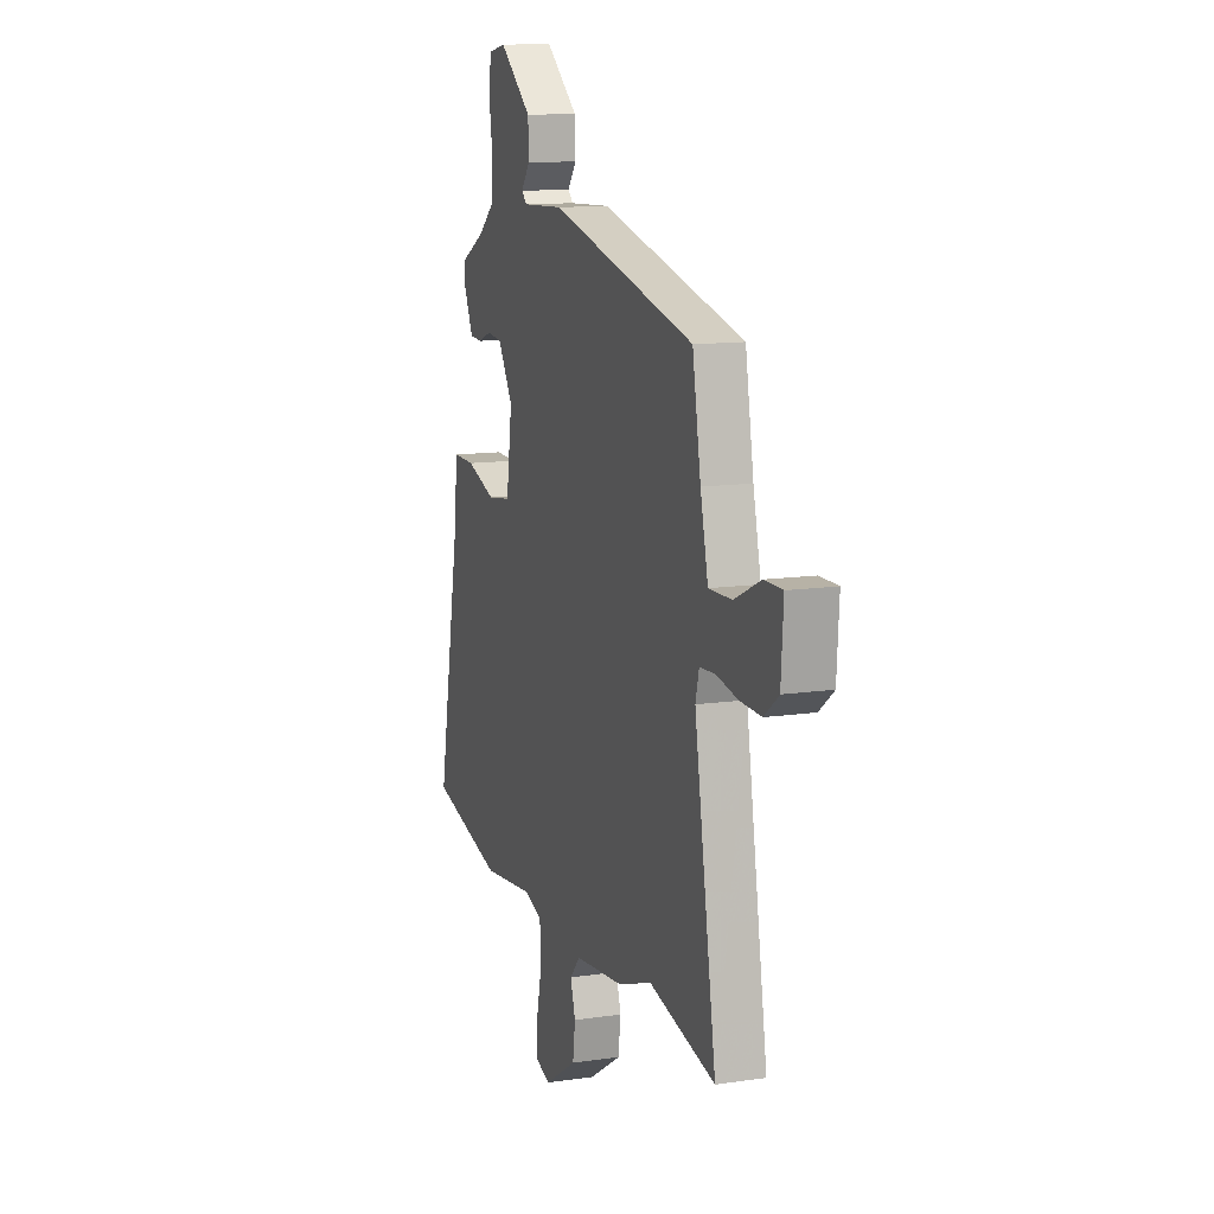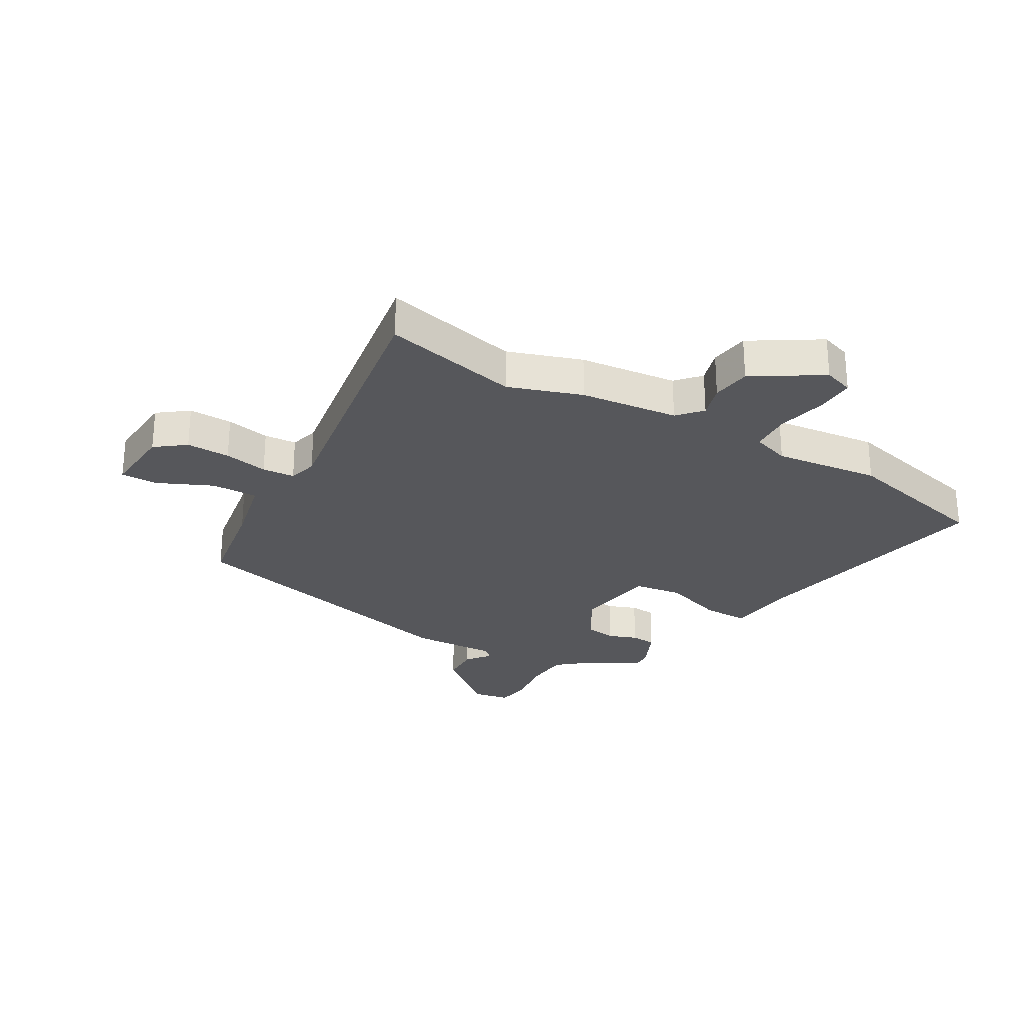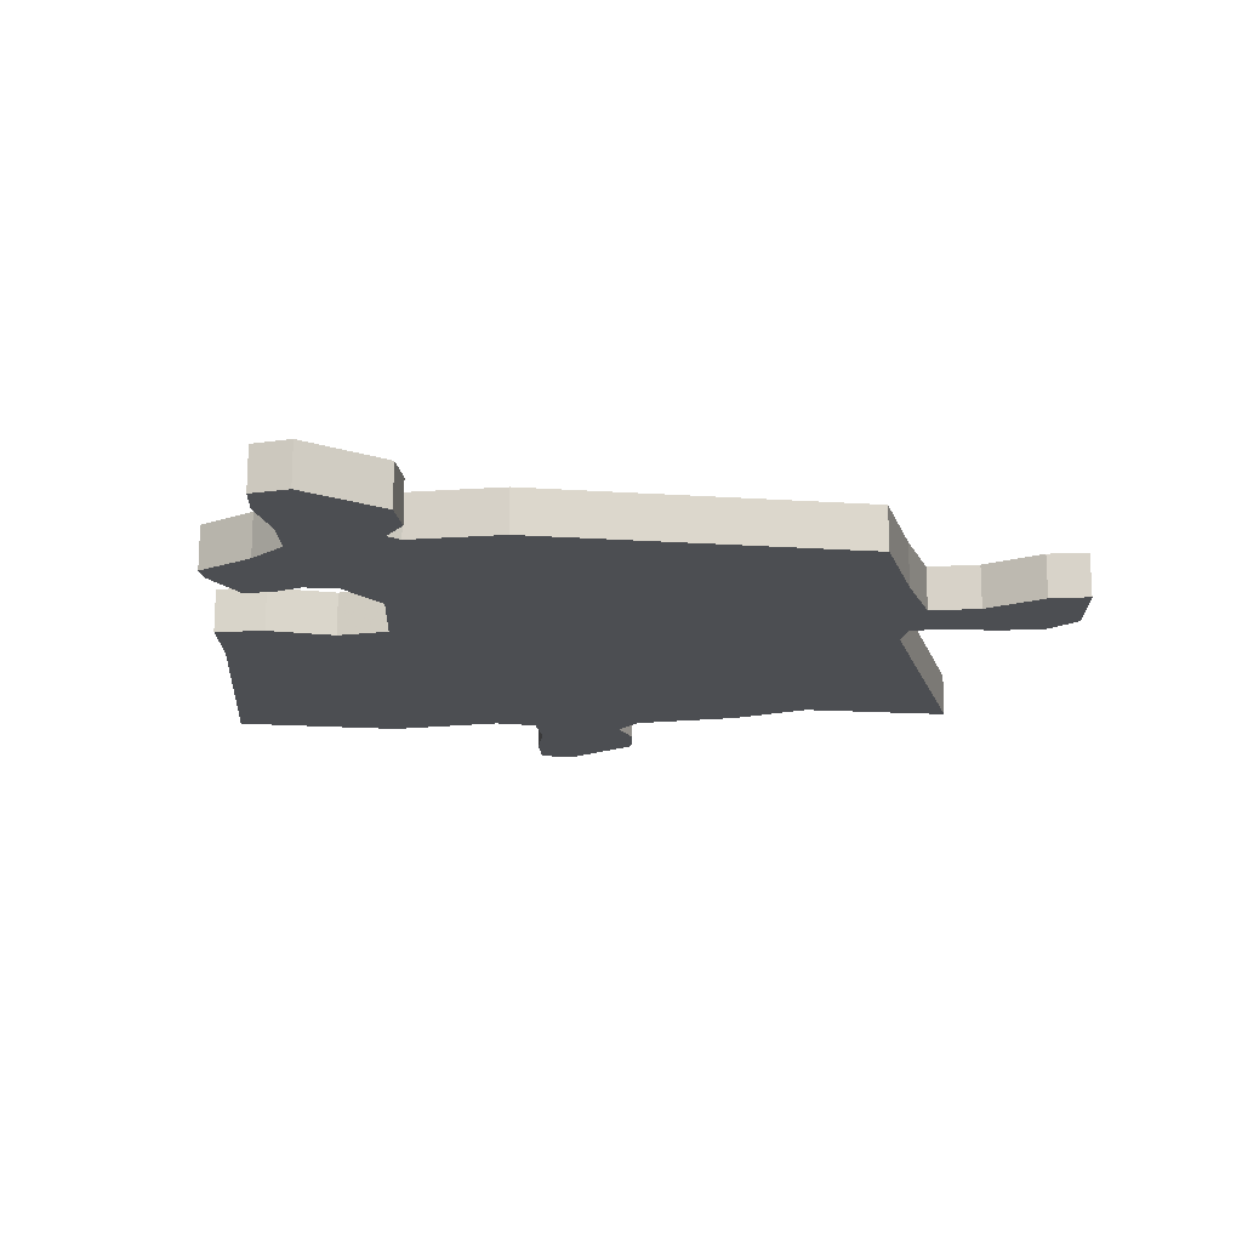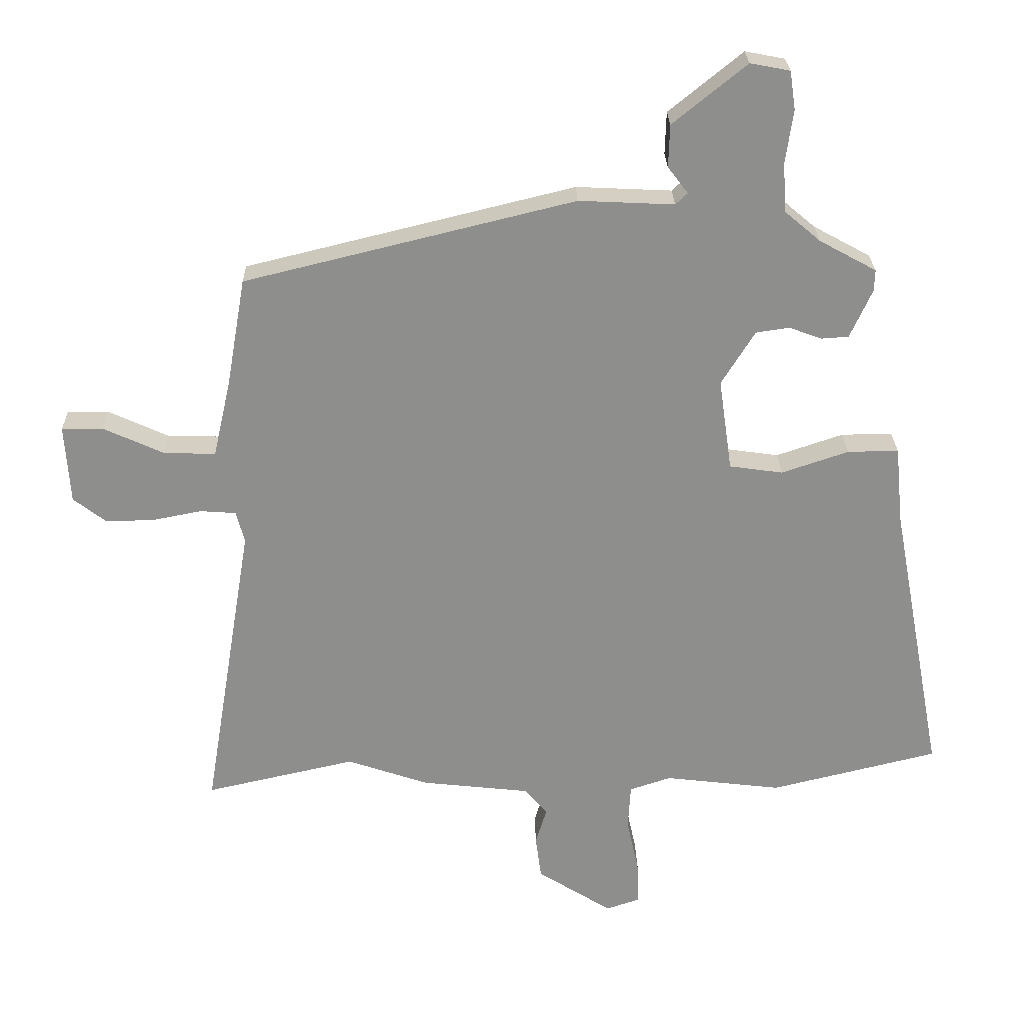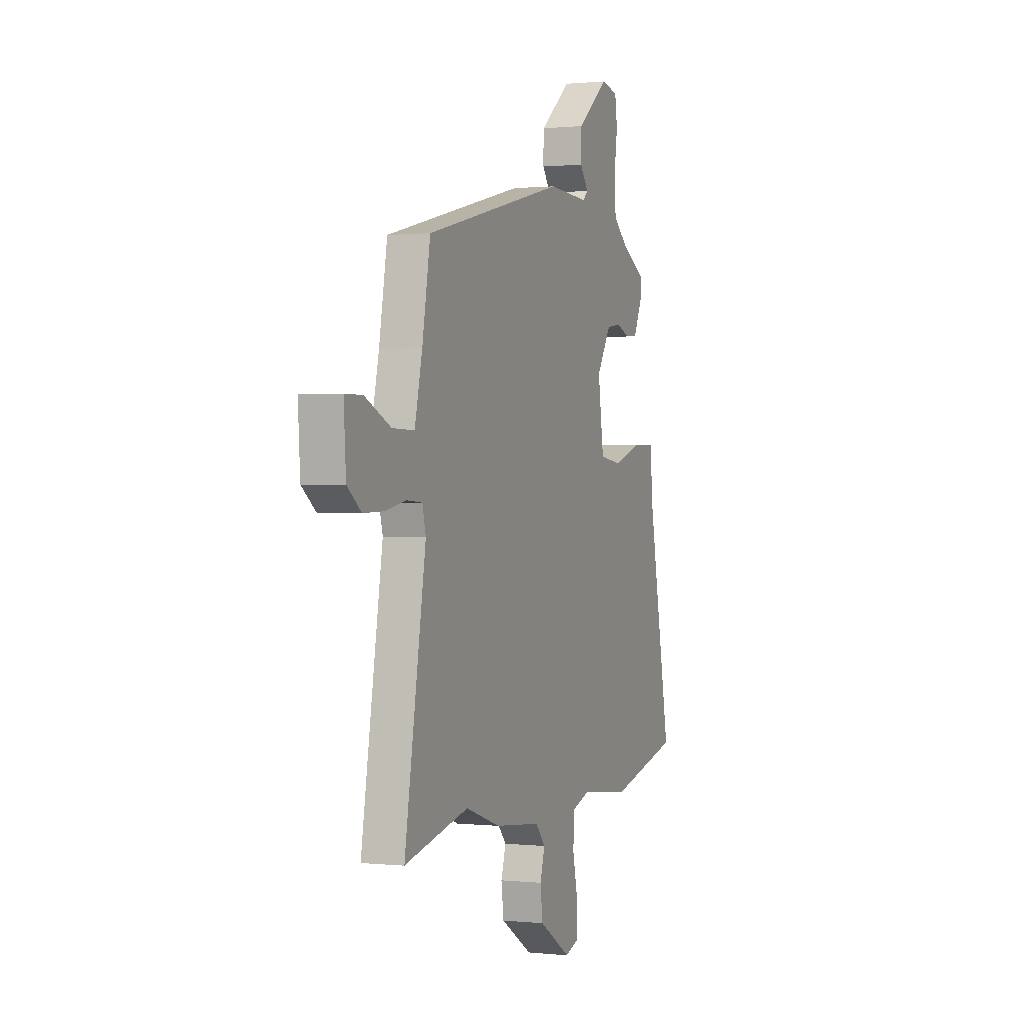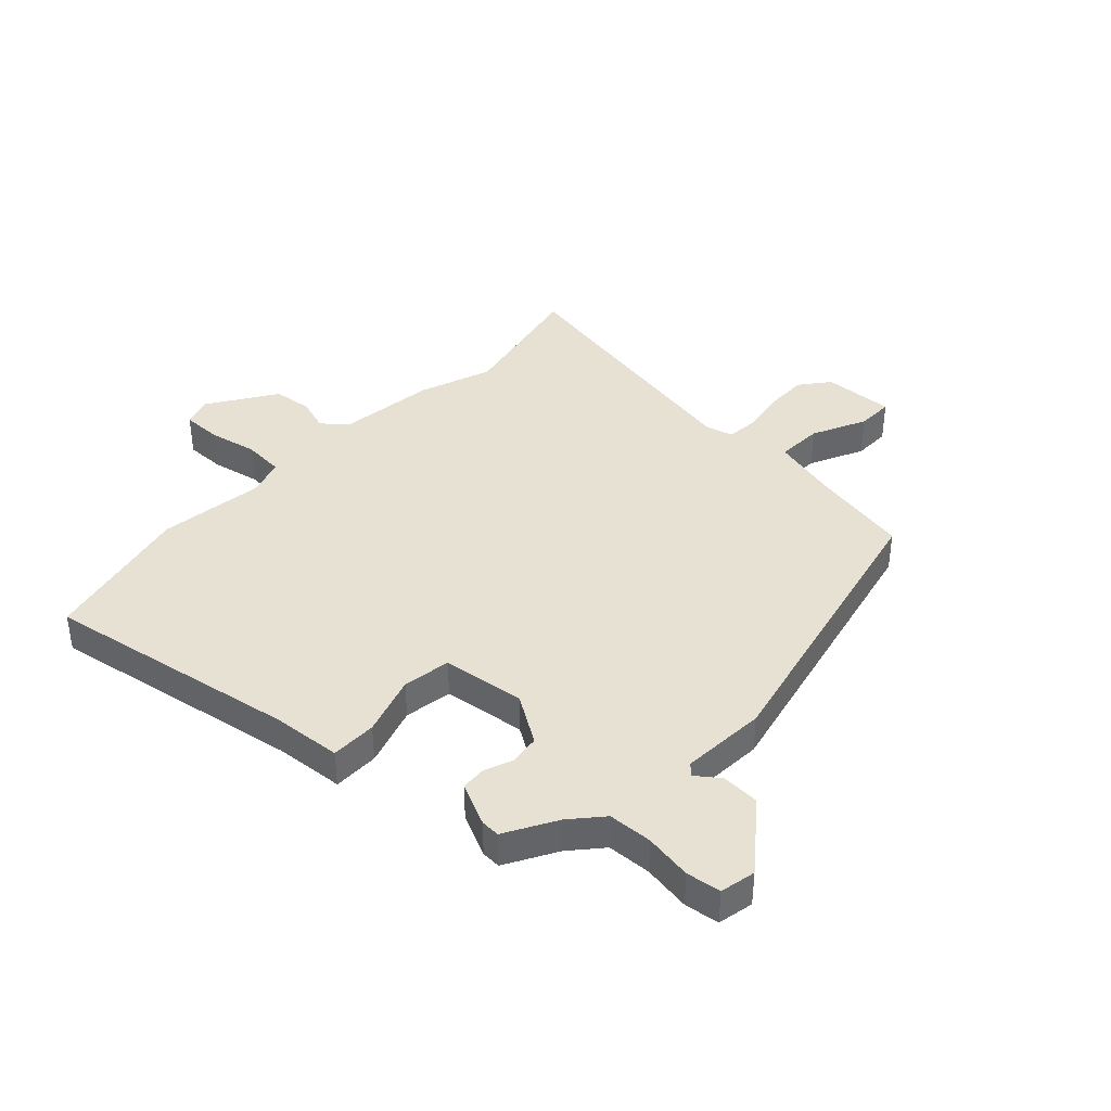
<metadata>
{"format":"obj","ext":"obj","renderer":"f3d","projection":"perspective","resolution":1024,"background":"white","views":[{"elev":12.3,"azim":70.9,"up":"+Z"},{"elev":-27.1,"azim":149.6,"up":"+Y"},{"elev":-16.6,"azim":5.7,"up":"+Y"},{"elev":25.2,"azim":178.8,"up":"+Z"},{"elev":0.7,"azim":111.4,"up":"+Z"},{"elev":39.6,"azim":-45.9,"up":"+Y"}]}
</metadata>
<code>
v -0.479 0.07 0.413
v -0.389 0.07 0.462
v -0.332 0.07 0.51
v -0.327 0.07 0.588
v -0.339 0.07 0.672
v -0.33 0.07 0.733
v -0.267 0.07 0.745
v -0.15 0.07 0.65
v -0.148 0.07 0.583
v -0.18 0.07 0.541
v -0.161 0.07 0.523
v -0.01 0.07 0.53
v 0.513 0.07 0.402
v 0.543 0.07 0.23
v 0.571 0.07 0.108
v 0.653 0.07 0.11
v 0.749 0.07 0.154
v 0.814 0.07 0.154
v 0.806 0.07 0.029
v 0.754 0.07 -0.011
v 0.677 0.07 -0.009
v 0.6 0.07 0.006
v 0.543 0.07 0.002
v 0.53 0.07 -0.049
v 0.609 0.07 -0.525
v 0.37 0.07 -0.471
v 0.241 0.07 -0.515
v 0.069 0.07 -0.534
v 0.032 0.07 -0.576
v 0.05 0.07 -0.635
v 0.041 0.07 -0.704
v -0.078 0.07 -0.779
v -0.131 0.07 -0.761
v -0.129 0.07 -0.692
v -0.11 0.07 -0.605
v -0.114 0.07 -0.533
v -0.18 0.07 -0.511
v -0.366 0.07 -0.533
v -0.632 0.07 -0.468
v -0.547 0.07 -0.019
v -0.535 0.07 0.103
v -0.454 0.07 0.102
v -0.348 0.07 0.066
v -0.263 0.07 0.078
v -0.242 0.07 0.224
v -0.295 0.07 0.31
v -0.348 0.07 0.318
v -0.399 0.07 0.299
v -0.443 0.07 0.302
v -0.478 0.07 0.379
v -0.479 0 0.413
v -0.389 0 0.462
v -0.332 0 0.51
v -0.327 0 0.588
v -0.339 0 0.672
v -0.33 0 0.733
v -0.267 0 0.745
v -0.15 0 0.65
v -0.148 0 0.583
v -0.18 0 0.541
v -0.161 0 0.523
v -0.01 0 0.53
v 0.513 0 0.402
v 0.543 0 0.23
v 0.571 0 0.108
v 0.653 0 0.11
v 0.749 0 0.154
v 0.814 0 0.154
v 0.806 0 0.029
v 0.754 0 -0.011
v 0.677 0 -0.009
v 0.6 0 0.006
v 0.543 0 0.002
v 0.53 0 -0.049
v 0.609 0 -0.525
v 0.37 0 -0.471
v 0.241 0 -0.515
v 0.069 0 -0.534
v 0.032 0 -0.576
v 0.05 0 -0.635
v 0.041 0 -0.704
v -0.078 0 -0.779
v -0.131 0 -0.761
v -0.129 0 -0.692
v -0.11 0 -0.605
v -0.114 0 -0.533
v -0.18 0 -0.511
v -0.366 0 -0.533
v -0.632 0 -0.468
v -0.547 0 -0.019
v -0.535 0 0.103
v -0.454 0 0.102
v -0.348 0 0.066
v -0.263 0 0.078
v -0.242 0 0.224
v -0.295 0 0.31
v -0.348 0 0.318
v -0.399 0 0.299
v -0.443 0 0.302
v -0.478 0 0.379
f 50 1 2
f 49 50 2
f 48 49 2
f 47 48 2
f 46 47 2 3
f 45 46 3 4
f 40 41 42 43
f 40 43 44
f 39 40 44
f 38 39 44
f 37 38 44
f 36 37 44 45
f 33 34 35
f 32 33 35
f 31 32 35
f 30 31 35
f 29 30 35
f 28 29 35 36
f 28 36 45
f 27 28 45
f 26 27 45
f 26 45 4
f 25 26 4
f 24 25 4
f 20 21 22
f 19 20 22
f 18 19 22
f 17 18 22
f 16 17 22
f 15 16 22 23
f 14 15 23
f 14 23 24
f 13 14 24
f 12 13 24
f 11 12 24
f 8 9 10
f 7 8 10
f 6 7 10
f 5 6 10
f 4 5 10
f 4 10 11
f 4 11 24
f 52 51 100
f 52 100 99
f 52 99 98
f 52 98 97
f 53 52 97 96
f 54 53 96 95
f 93 92 91 90
f 94 93 90
f 94 90 89
f 94 89 88
f 94 88 87
f 95 94 87 86
f 85 84 83
f 85 83 82
f 85 82 81
f 85 81 80
f 85 80 79
f 86 85 79 78
f 95 86 78
f 95 78 77
f 95 77 76
f 54 95 76
f 54 76 75
f 54 75 74
f 72 71 70
f 72 70 69
f 72 69 68
f 72 68 67
f 72 67 66
f 73 72 66 65
f 73 65 64
f 74 73 64
f 74 64 63
f 74 63 62
f 74 62 61
f 60 59 58
f 60 58 57
f 60 57 56
f 60 56 55
f 60 55 54
f 61 60 54
f 74 61 54
f 1 51 52 2
f 2 52 53 3
f 3 53 54 4
f 4 54 55 5
f 5 55 56 6
f 6 56 57 7
f 7 57 58 8
f 8 58 59 9
f 9 59 60 10
f 10 60 61 11
f 11 61 62 12
f 12 62 63 13
f 13 63 64 14
f 14 64 65 15
f 15 65 66 16
f 16 66 67 17
f 17 67 68 18
f 18 68 69 19
f 19 69 70 20
f 20 70 71 21
f 21 71 72 22
f 22 72 73 23
f 23 73 74 24
f 24 74 75 25
f 25 75 76 26
f 26 76 77 27
f 27 77 78 28
f 28 78 79 29
f 29 79 80 30
f 30 80 81 31
f 31 81 82 32
f 32 82 83 33
f 33 83 84 34
f 34 84 85 35
f 35 85 86 36
f 36 86 87 37
f 37 87 88 38
f 38 88 89 39
f 39 89 90 40
f 40 90 91 41
f 41 91 92 42
f 42 92 93 43
f 43 93 94 44
f 44 94 95 45
f 45 95 96 46
f 46 96 97 47
f 47 97 98 48
f 48 98 99 49
f 49 99 100 50
f 50 100 51 1

</code>
